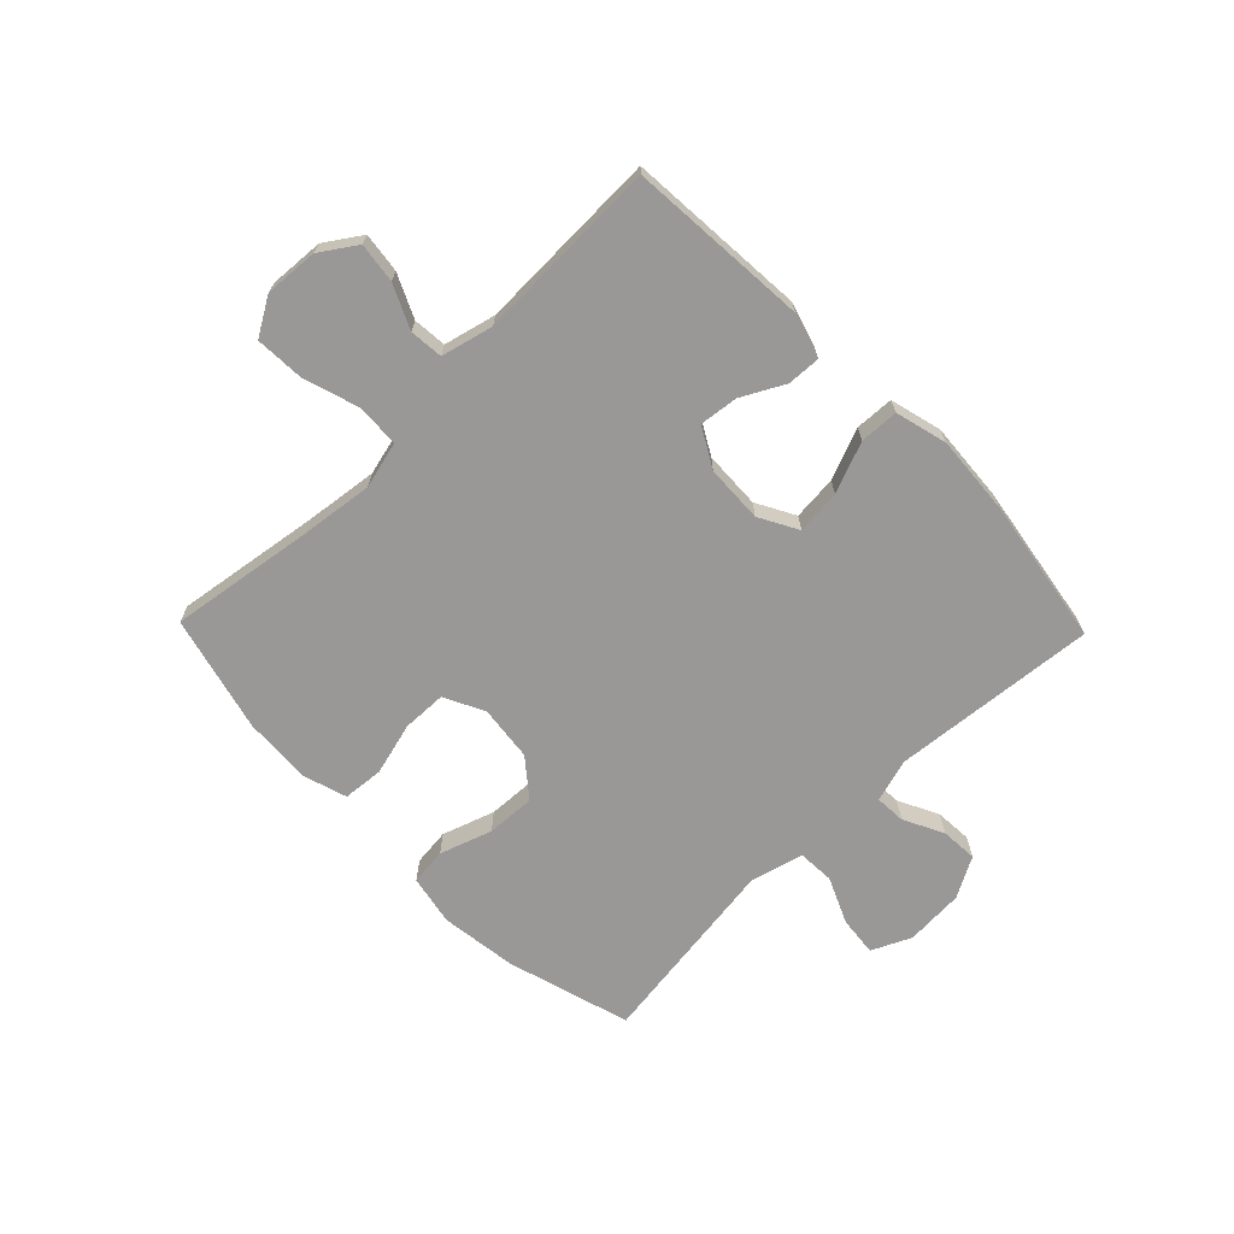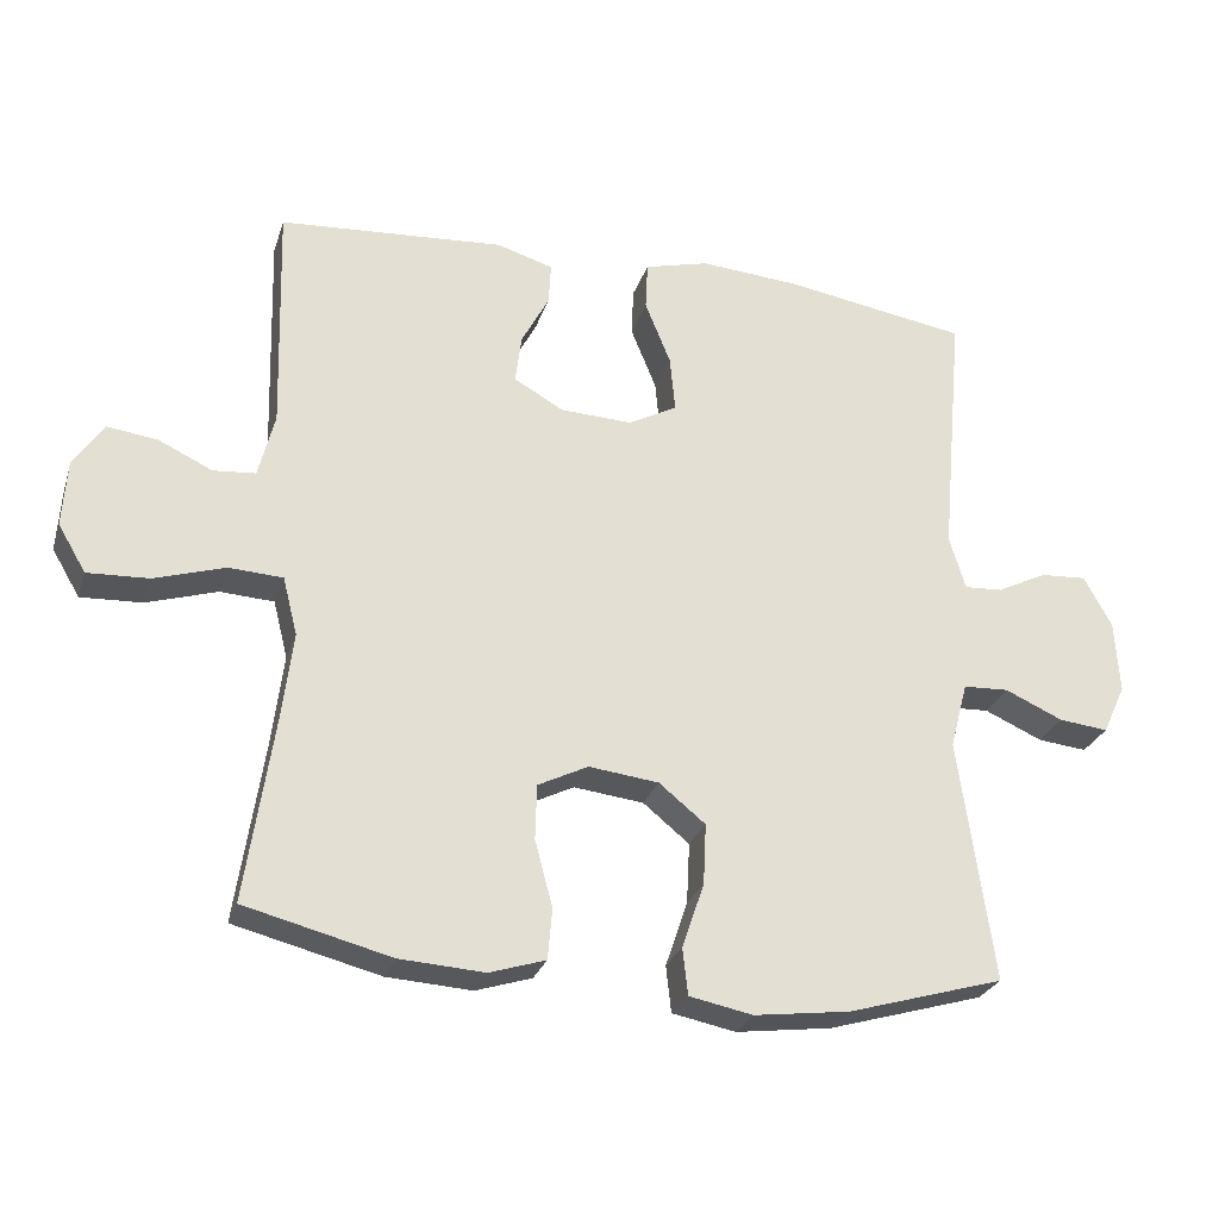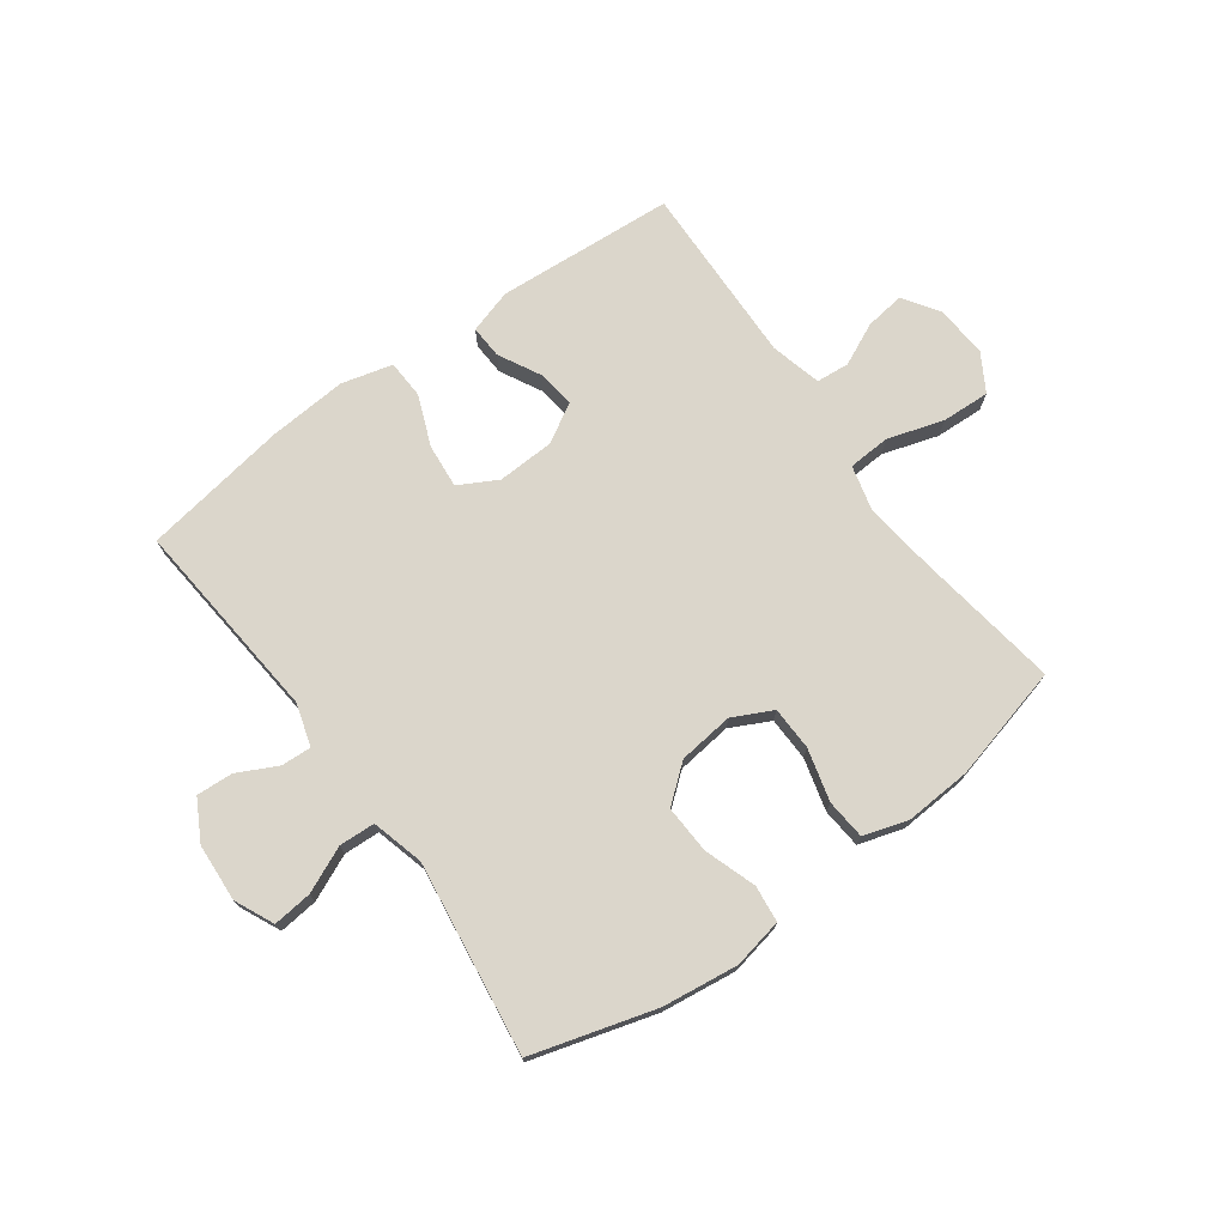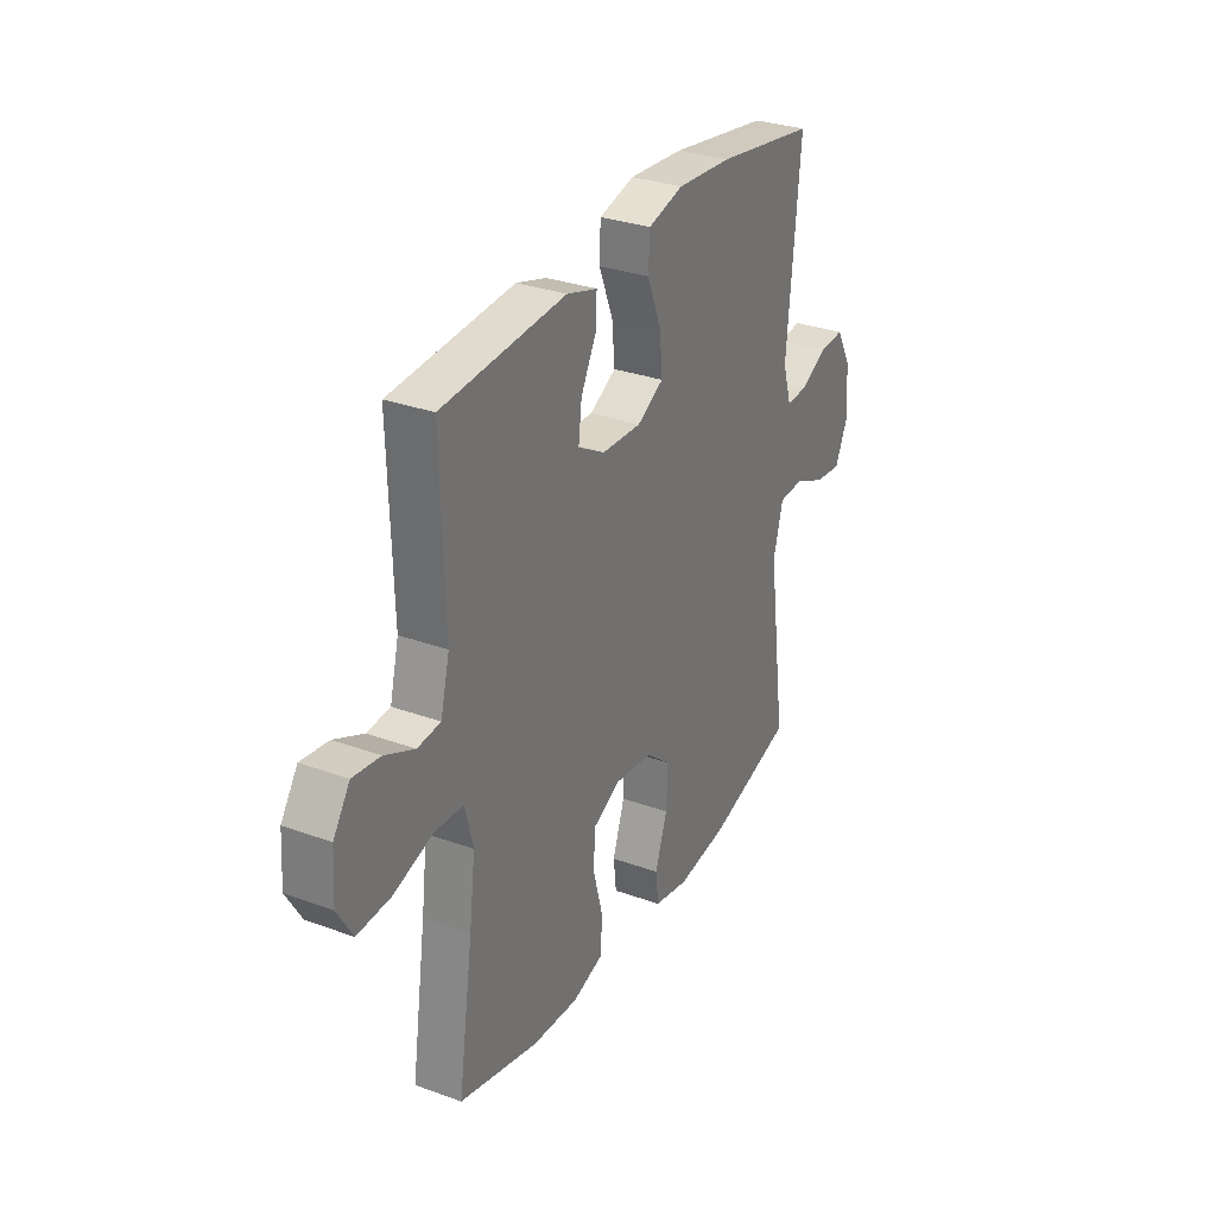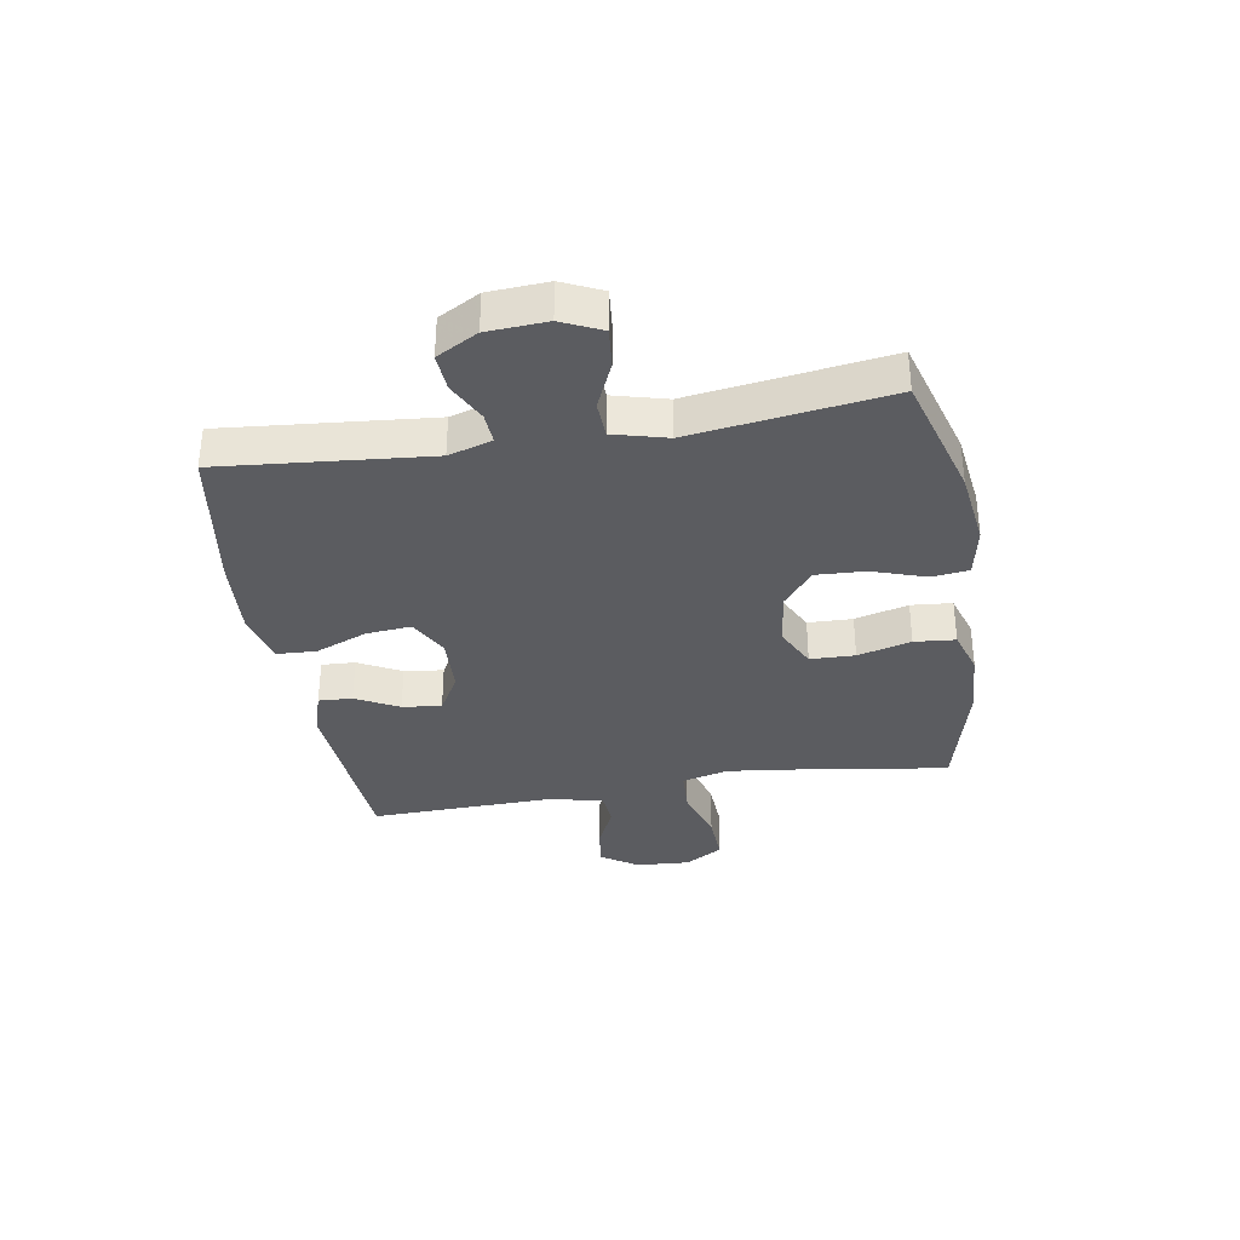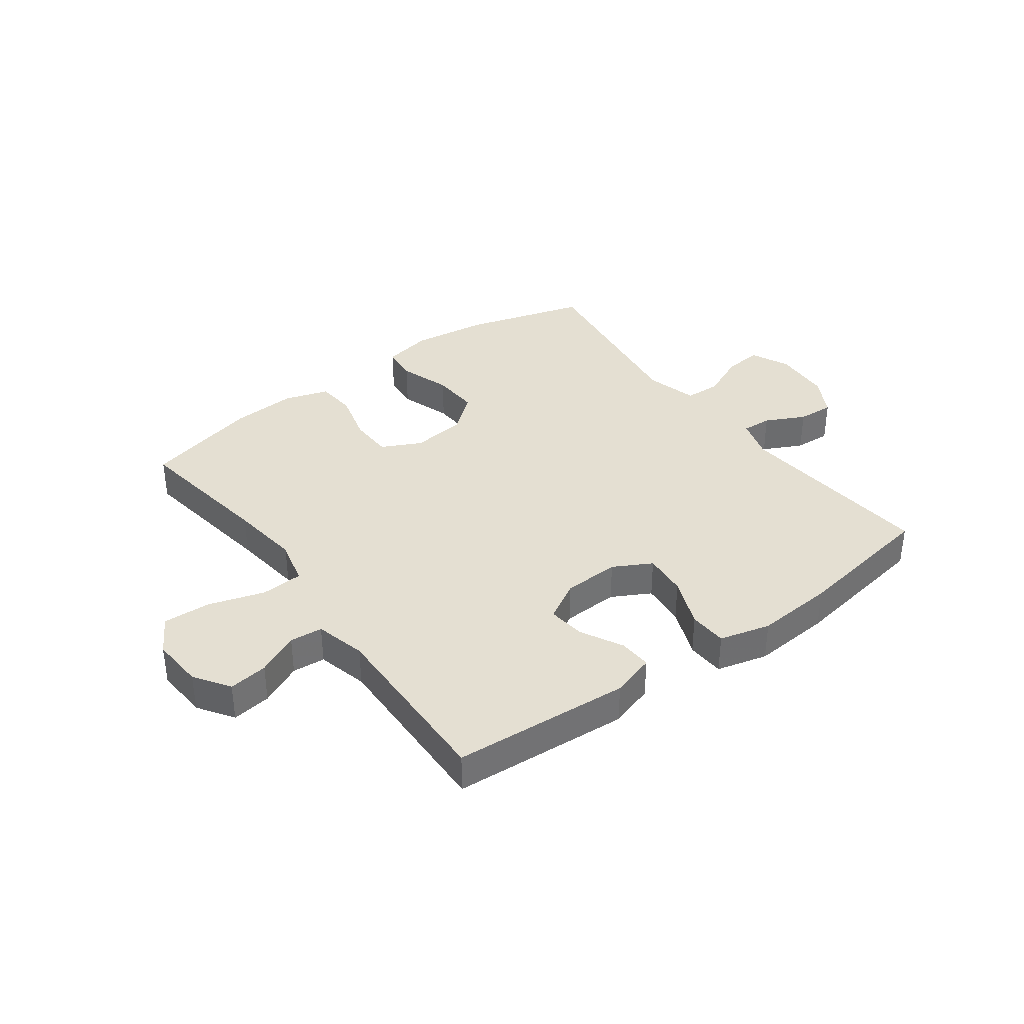
<metadata>
{"format":"obj","ext":"obj","renderer":"f3d","projection":"perspective","resolution":1024,"background":"white","views":[{"elev":-68.7,"azim":-45.8,"up":"+Y"},{"elev":-27.1,"azim":-16.3,"up":"+Z"},{"elev":73.5,"azim":143.9,"up":"+Y"},{"elev":30.7,"azim":-62.4,"up":"+Z"},{"elev":-34.6,"azim":99.5,"up":"+Y"},{"elev":36.9,"azim":-36.4,"up":"+Y"}]}
</metadata>
<code>
v 0.5 0.07 0.5
v 0.468 0.07 0.15
v 0.49 0.07 0.077
v 0.542 0.07 0.08
v 0.61 0.07 0.114
v 0.673 0.07 0.118
v 0.711 0.07 0.049
v 0.717 0.07 -0.051
v 0.686 0.07 -0.118
v 0.619 0.07 -0.111
v 0.54 0.07 -0.076
v 0.478 0.07 -0.079
v 0.454 0.07 -0.169
v 0.5 0.07 -0.5
v 0.288 0.07 -0.562
v 0.158 0.07 -0.579
v 0.072 0.07 -0.562
v 0.065 0.07 -0.499
v 0.095 0.07 -0.41
v 0.099 0.07 -0.327
v 0.036 0.07 -0.276
v -0.059 0.07 -0.265
v -0.127 0.07 -0.299
v -0.129 0.07 -0.374
v -0.105 0.07 -0.464
v -0.111 0.07 -0.533
v -0.187 0.07 -0.557
v -0.302 0.07 -0.55
v -0.5 0.07 -0.5
v -0.463 0.07 -0.251
v -0.448 0.07 -0.129
v -0.468 0.07 -0.05
v -0.541 0.07 -0.046
v -0.637 0.07 -0.076
v -0.72 0.07 -0.08
v -0.758 0.07 -0.016
v -0.752 0.07 0.075
v -0.711 0.07 0.136
v -0.643 0.07 0.127
v -0.57 0.07 0.093
v -0.513 0.07 0.098
v -0.491 0.07 0.186
v -0.5 0.07 0.5
v -0.193 0.07 0.522
v -0.117 0.07 0.499
v -0.12 0.07 0.442
v -0.158 0.07 0.37
v -0.166 0.07 0.304
v -0.099 0.07 0.266
v -0.001 0.07 0.262
v 0.065 0.07 0.298
v 0.058 0.07 0.374
v 0.023 0.07 0.461
v 0.026 0.07 0.527
v 0.114 0.07 0.55
v 0.25 0.07 0.54
v 0.5 0 0.5
v 0.468 0 0.15
v 0.49 0 0.077
v 0.542 0 0.08
v 0.61 0 0.114
v 0.673 0 0.118
v 0.711 0 0.049
v 0.717 0 -0.051
v 0.686 0 -0.118
v 0.619 0 -0.111
v 0.54 0 -0.076
v 0.478 0 -0.079
v 0.454 0 -0.169
v 0.5 0 -0.5
v 0.288 0 -0.562
v 0.158 0 -0.579
v 0.072 0 -0.562
v 0.065 0 -0.499
v 0.095 0 -0.41
v 0.099 0 -0.327
v 0.036 0 -0.276
v -0.059 0 -0.265
v -0.127 0 -0.299
v -0.129 0 -0.374
v -0.105 0 -0.464
v -0.111 0 -0.533
v -0.187 0 -0.557
v -0.302 0 -0.55
v -0.5 0 -0.5
v -0.463 0 -0.251
v -0.448 0 -0.129
v -0.468 0 -0.05
v -0.541 0 -0.046
v -0.637 0 -0.076
v -0.72 0 -0.08
v -0.758 0 -0.016
v -0.752 0 0.075
v -0.711 0 0.136
v -0.643 0 0.127
v -0.57 0 0.093
v -0.513 0 0.098
v -0.491 0 0.186
v -0.5 0 0.5
v -0.193 0 0.522
v -0.117 0 0.499
v -0.12 0 0.442
v -0.158 0 0.37
v -0.166 0 0.304
v -0.099 0 0.266
v -0.001 0 0.262
v 0.065 0 0.298
v 0.058 0 0.374
v 0.023 0 0.461
v 0.026 0 0.527
v 0.114 0 0.55
v 0.25 0 0.54
f 55 56 1 2
f 52 53 54 55
f 51 52 55 2
f 50 51 2 3
f 49 50 3
f 44 45 46 47
f 42 43 44 47
f 41 42 47 48
f 37 38 39 40
f 37 40 41
f 36 37 41
f 33 34 35 36
f 32 33 36 41
f 27 28 29 30
f 27 30 31
f 24 25 26 27
f 23 24 27 31
f 22 23 31 32
f 16 17 18 19
f 16 19 20
f 13 14 15 16
f 12 13 16 20
f 8 9 10 11
f 8 11 12
f 7 8 12
f 4 5 6 7
f 3 4 7 12
f 49 3 12 20
f 21 22 32 41
f 21 41 48 49
f 20 21 49
f 58 57 112 111
f 111 110 109 108
f 58 111 108 107
f 59 58 107 106
f 59 106 105
f 103 102 101 100
f 103 100 99 98
f 104 103 98 97
f 96 95 94 93
f 97 96 93
f 97 93 92
f 92 91 90 89
f 97 92 89 88
f 86 85 84 83
f 87 86 83
f 83 82 81 80
f 87 83 80 79
f 88 87 79 78
f 75 74 73 72
f 76 75 72
f 72 71 70 69
f 76 72 69 68
f 67 66 65 64
f 68 67 64
f 68 64 63
f 63 62 61 60
f 68 63 60 59
f 76 68 59 105
f 97 88 78 77
f 105 104 97 77
f 105 77 76
f 1 57 58 2
f 2 58 59 3
f 3 59 60 4
f 4 60 61 5
f 5 61 62 6
f 6 62 63 7
f 7 63 64 8
f 8 64 65 9
f 9 65 66 10
f 10 66 67 11
f 11 67 68 12
f 12 68 69 13
f 13 69 70 14
f 14 70 71 15
f 15 71 72 16
f 16 72 73 17
f 17 73 74 18
f 18 74 75 19
f 19 75 76 20
f 20 76 77 21
f 21 77 78 22
f 22 78 79 23
f 23 79 80 24
f 24 80 81 25
f 25 81 82 26
f 26 82 83 27
f 27 83 84 28
f 28 84 85 29
f 29 85 86 30
f 30 86 87 31
f 31 87 88 32
f 32 88 89 33
f 33 89 90 34
f 34 90 91 35
f 35 91 92 36
f 36 92 93 37
f 37 93 94 38
f 38 94 95 39
f 39 95 96 40
f 40 96 97 41
f 41 97 98 42
f 42 98 99 43
f 43 99 100 44
f 44 100 101 45
f 45 101 102 46
f 46 102 103 47
f 47 103 104 48
f 48 104 105 49
f 49 105 106 50
f 50 106 107 51
f 51 107 108 52
f 52 108 109 53
f 53 109 110 54
f 54 110 111 55
f 55 111 112 56
f 56 112 57 1

</code>
